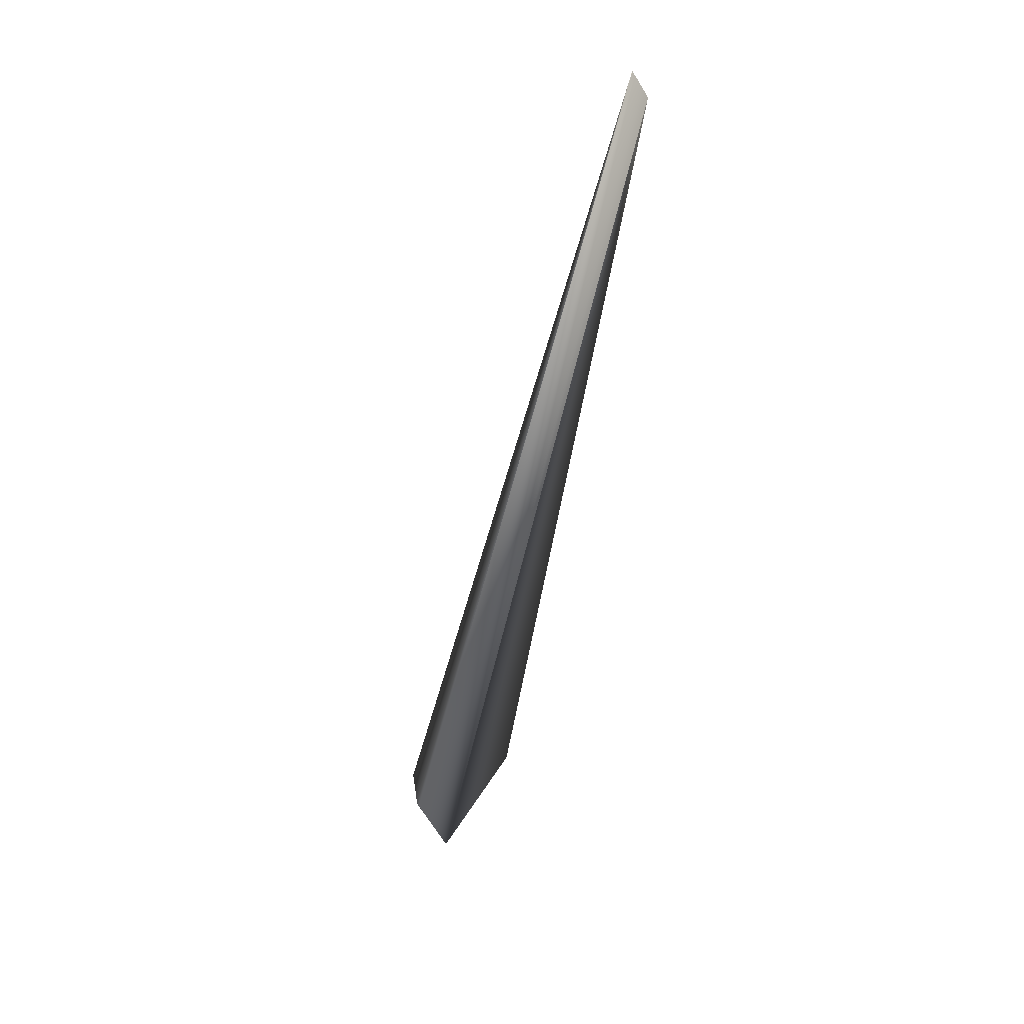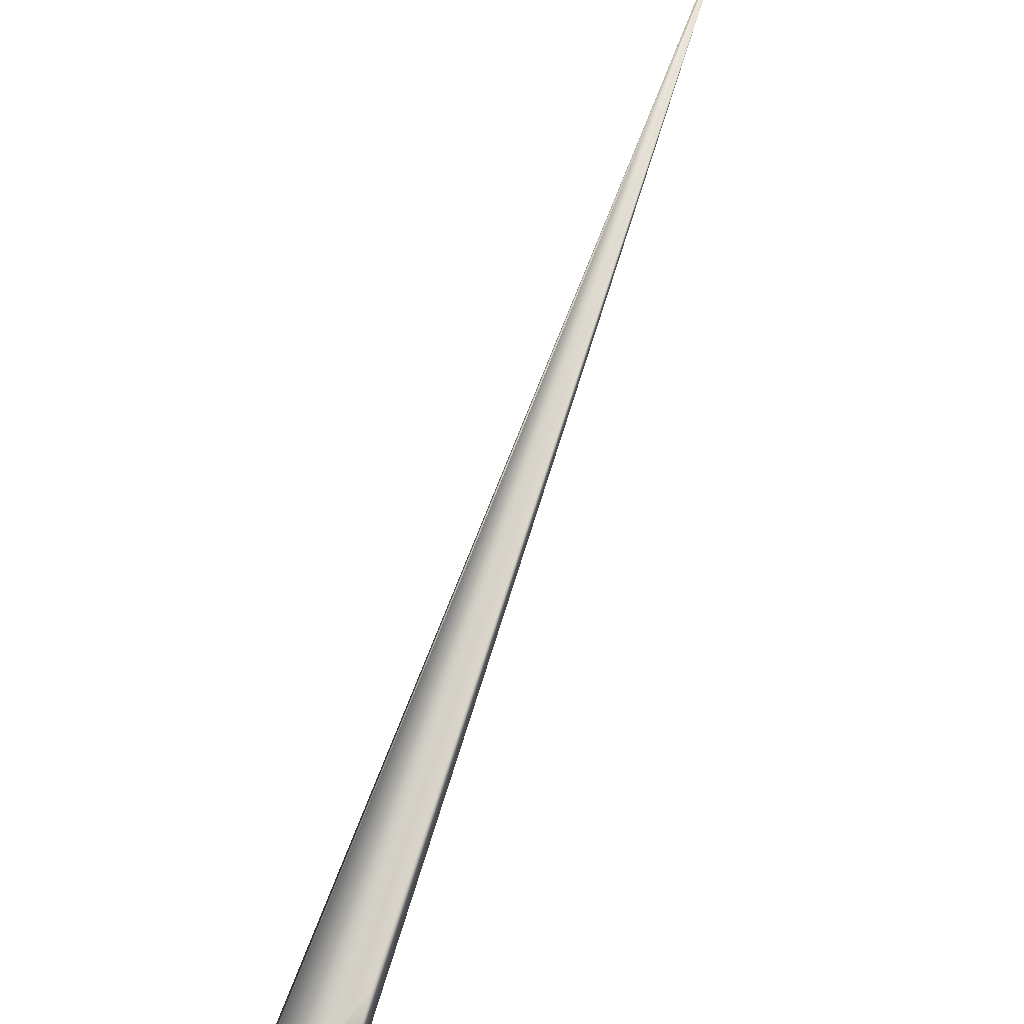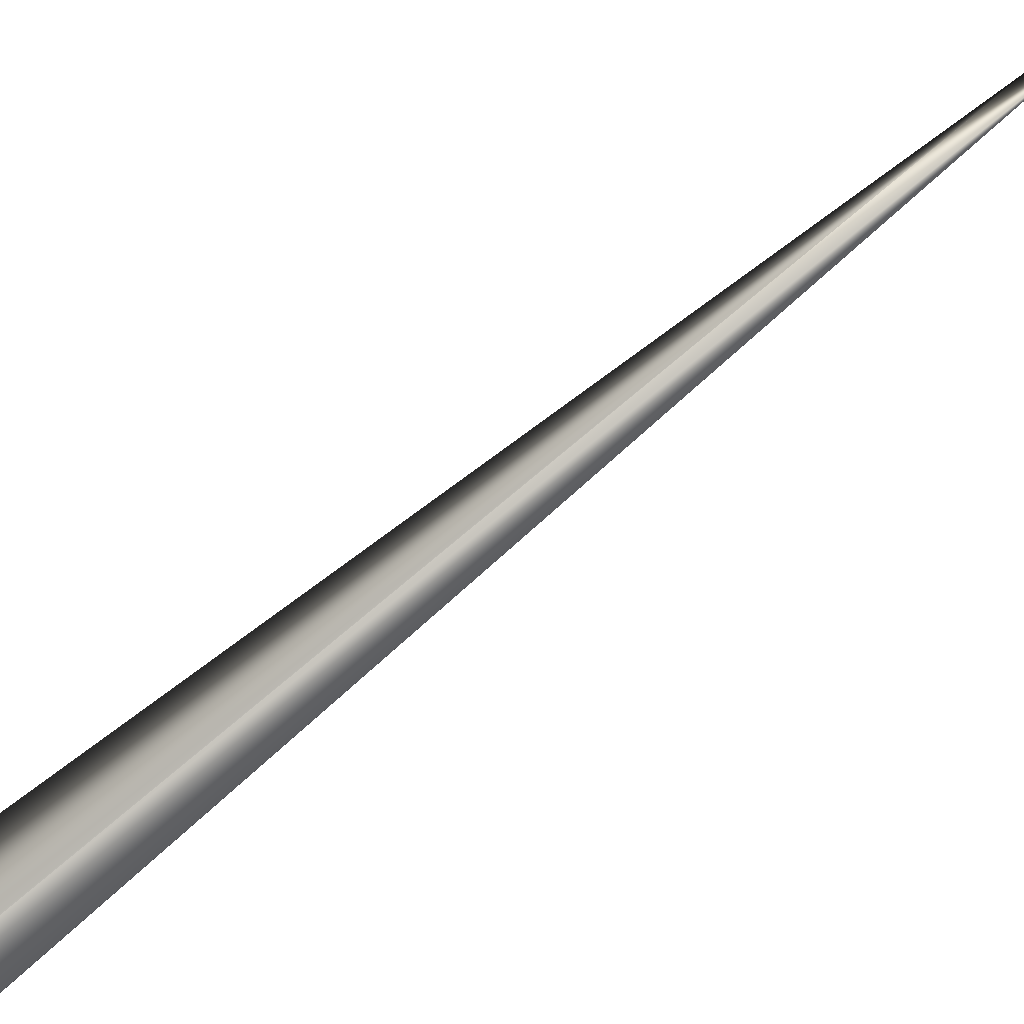
<metadata>
{"format":"obj","ext":"obj","renderer":"f3d","projection":"perspective","resolution":1024,"background":"white","views":[{"elev":7.3,"azim":121.4,"up":"+Z"},{"elev":29.7,"azim":-140.3,"up":"+Y"},{"elev":-72.0,"azim":-35.9,"up":"+Y"}]}
</metadata>
<code>
v 0.2501 0.3866 0.7367
v 0.2499 0.3867 0.7364
v 0.2399 0.3913 0.7228
v 0.2397 0.3914 0.7226
v 0.2395 0.3915 0.7223
v 0.2393 0.3916 0.722
v 0.2391 0.3916 0.7218
v 0.2389 0.3917 0.7215
v 0.2387 0.3918 0.7213
v 0.2385 0.3919 0.721
v 0.2384 0.3919 0.7208
v 0.2382 0.392 0.7206
v 0.238 0.3921 0.7204
v 0.2378 0.3921 0.7201
v 0.2377 0.3922 0.7199
v 0.2375 0.3923 0.7197
v 0.2374 0.3923 0.7195
v 0.2372 0.3924 0.7193
v 0.2371 0.3924 0.7191
v 0.2369 0.3925 0.7189
v 0.2368 0.3925 0.7188
v 0.2367 0.3926 0.7186
v 0.2365 0.3926 0.7184
v 0.2364 0.3927 0.7183
v 0.2363 0.3927 0.7181
v 0.2362 0.3928 0.718
v 0.2361 0.3928 0.7178
v 0.236 0.3928 0.7177
v 0.2358 0.3929 0.7175
v 0.2357 0.3929 0.7174
v 0.2357 0.3929 0.7173
v 0.2356 0.393 0.7172
v 0.2355 0.393 0.7171
v 0.2354 0.393 0.7169
v 0.2353 0.3931 0.7168
v 0.2352 0.3931 0.7168
v 0.2352 0.3931 0.7167
v 0.2351 0.3931 0.7166
v 0.235 0.3931 0.7165
v 0.235 0.3932 0.7164
v 0.2349 0.3932 0.7164
v 0.2349 0.3932 0.7163
v 0.2348 0.3932 0.7162
v 0.2348 0.3932 0.7162
v 0.2348 0.3932 0.7161
v 0.2347 0.3932 0.7161
v 0.2347 0.3933 0.7161
v 0.2347 0.3933 0.716
v 0.2347 0.3933 0.716
v 0.2347 0.3933 0.716
v 0.2347 0.3933 0.716
v 0.2347 0.3933 0.716
v -0.03623 -0.03197 0.01911
v 0.002151 -0.000861 0.002638
v 0.002486 0.002193 -0.001311
v -0.04693 0.08304 0.05276
v -0.03108 0.01465 -0.05071
v -0.03117 0.01466 -0.05065
v -0.03882 -0.0313 0.01474
v -0.03878 -0.03132 0.01481
v -0.03126 0.01466 -0.05059
v -0.03875 -0.03133 0.01486
v -0.03135 0.01467 -0.05053
v -0.03872 -0.03134 0.01492
v -0.03144 0.01468 -0.05047
v -0.03869 -0.03135 0.01498
v -0.03153 0.01468 -0.05041
v -0.03865 -0.03136 0.01504
v -0.03163 0.01469 -0.05035
v -0.03862 -0.03137 0.0151
v -0.03172 0.0147 -0.0503
v -0.03859 -0.03138 0.01516
v -0.03181 0.0147 -0.05024
v -0.03856 -0.03139 0.01522
v -0.0319 0.01471 -0.05018
v -0.03852 -0.03141 0.01528
v -0.03199 0.01471 -0.05012
v -0.03849 -0.03142 0.01534
v -0.03208 0.01472 -0.05006
v -0.03846 -0.03143 0.0154
v -0.03217 0.01473 -0.05
v -0.03843 -0.03144 0.01546
v -0.03226 0.01473 -0.04994
v -0.03839 -0.03145 0.01552
v -0.03235 0.01474 -0.04988
v -0.03836 -0.03146 0.01558
v -0.03244 0.01474 -0.04982
v -0.03833 -0.03147 0.01564
v -0.03252 0.01475 -0.04976
v -0.03829 -0.03148 0.0157
v -0.03261 0.01475 -0.0497
v -0.03826 -0.03149 0.01576
v -0.0327 0.01476 -0.04964
v -0.03823 -0.0315 0.01582
v -0.03279 0.01477 -0.04958
v -0.03819 -0.03151 0.01588
v -0.03288 0.01477 -0.04952
v -0.03816 -0.03152 0.01594
v -0.03297 0.01478 -0.04946
v -0.03813 -0.03153 0.016
v -0.03306 0.01478 -0.0494
v -0.03809 -0.03154 0.01605
v -0.03315 0.01479 -0.04934
v -0.03806 -0.03155 0.01611
v -0.03324 0.01479 -0.04927
v -0.03803 -0.03156 0.01617
v -0.03332 0.0148 -0.04921
v -0.03799 -0.03157 0.01623
v -0.03341 0.0148 -0.04915
v -0.03796 -0.03158 0.01629
v -0.0335 0.01481 -0.04909
v -0.03793 -0.03159 0.01635
v -0.03359 0.01481 -0.04903
v -0.03789 -0.0316 0.01641
v -0.03368 0.01482 -0.04897
v -0.03786 -0.03161 0.01647
v -0.03376 0.01482 -0.0489
v -0.03782 -0.03162 0.01653
v -0.03385 0.01483 -0.04884
v -0.03779 -0.03163 0.01659
v -0.03394 0.01483 -0.04878
v -0.03776 -0.03164 0.01665
v -0.03402 0.01484 -0.04872
v -0.03772 -0.03165 0.0167
v -0.03411 0.01484 -0.04865
v -0.0342 0.01485 -0.04859
v -0.03429 0.01485 -0.04853
v -0.03437 0.01486 -0.04847
v -0.03446 0.01486 -0.0484
v -0.03454 0.01487 -0.04834
v -0.03463 0.01487 -0.04828
v -0.03472 0.01488 -0.04821
v -0.0348 0.01488 -0.04815
v -0.03489 0.01489 -0.04809
v -0.03497 0.01489 -0.04802
v -0.03506 0.0149 -0.04796
v -0.03514 0.0149 -0.04789
v -0.03523 0.0149 -0.04783
v -0.03531 0.01491 -0.04776
v -0.0354 0.01491 -0.0477
v -0.03548 0.01492 -0.04763
v -0.03556 0.01492 -0.04757
v -0.03565 0.01493 -0.04751
v -0.03572 0.01493 -0.04745
v -0.0358 0.01494 -0.04738
v -0.03588 0.01494 -0.04732
v -0.03595 0.01494 -0.04727
v -0.03602 0.01495 -0.04721
v -0.03609 0.01495 -0.04716
v -0.03616 0.01495 -0.0471
v -0.03623 0.01496 -0.04705
v -0.03629 0.01496 -0.047
v -0.03635 0.01496 -0.04695
v -0.03642 0.01496 -0.0469
v -0.03648 0.01497 -0.04685
v -0.03653 0.01497 -0.0468
v -0.03659 0.01497 -0.04676
v -0.03664 0.01498 -0.04671
v -0.03669 0.01498 -0.04667
v -0.03675 0.01498 -0.04663
v -0.0368 0.01498 -0.04659
v -0.03684 0.01499 -0.04655
v -0.03689 0.01499 -0.04651
v -0.03693 0.01499 -0.04647
v -0.03698 0.01499 -0.04644
v -0.03701 0.01499 -0.0464
v -0.03705 0.01499 -0.04637
v -0.03709 0.015 -0.04634
v -0.03713 0.015 -0.04631
v -0.03716 0.015 -0.04628
v -0.03719 0.015 -0.04625
v -0.03723 0.015 -0.04623
v -0.03725 0.015 -0.04621
v -0.03728 0.015 -0.04618
v -0.03731 0.01501 -0.04616
v -0.03733 0.01501 -0.04614
v -0.03735 0.01501 -0.04612
v -0.03737 0.01501 -0.0461
v -0.03739 0.01501 -0.04609
v -0.03741 0.01501 -0.04607
v -0.03743 0.01501 -0.04606
v -0.03744 0.01501 -0.04605
v -0.03746 0.01501 -0.04603
v -0.03747 0.01501 -0.04602
v -0.03748 0.01501 -0.04602
v -0.03748 0.01501 -0.04601
v -0.03749 0.01502 -0.046
v -0.0375 0.01502 -0.046
v -0.0375 0.01502 -0.046
v 0.2477 0.3878 0.7334
v 0.2475 0.3879 0.7331
v 0.2473 0.388 0.7329
v 0.2471 0.3881 0.7326
v 0.2469 0.3882 0.7323
v 0.2467 0.3883 0.732
v 0.2465 0.3884 0.7317
v 0.2463 0.3885 0.7315
v 0.2461 0.3886 0.7312
v 0.2459 0.3887 0.7309
v 0.2457 0.3888 0.7306
v 0.2455 0.3889 0.7304
v 0.2453 0.389 0.7301
v 0.2451 0.389 0.7298
v 0.2449 0.3891 0.7295
v 0.2447 0.3892 0.7293
v 0.2445 0.3893 0.729
v 0.2443 0.3894 0.7287
v 0.2441 0.3895 0.7284
v 0.2439 0.3896 0.7281
v 0.2437 0.3897 0.7279
v 0.2435 0.3898 0.7276
v 0.2433 0.3899 0.7273
v 0.2431 0.39 0.727
v 0.2428 0.3901 0.7268
v 0.2426 0.3902 0.7265
v 0.2424 0.3903 0.7262
v 0.2422 0.3904 0.7259
v 0.242 0.3904 0.7256
v 0.2418 0.3905 0.7254
v 0.2416 0.3906 0.7251
v 0.2414 0.3907 0.7248
v 0.2412 0.3908 0.7245
v 0.241 0.3909 0.7242
v 0.2408 0.391 0.724
v 0.2405 0.3911 0.7237
v 0.2403 0.3912 0.7234
v 0.2401 0.3912 0.7231
v 0.001046 -0.001186 0
v 0.2497 0.3868 0.7362
v 0.2495 0.3869 0.7359
v 0.2493 0.387 0.7356
v 0.2491 0.3871 0.7353
v 0.2489 0.3872 0.7351
v 0.2487 0.3873 0.7348
v 0.2485 0.3874 0.7345
v 0.2483 0.3875 0.7342
v 0.2481 0.3876 0.734
v 0.2479 0.3877 0.7337
v -0.03769 -0.03166 0.01676
v -0.03765 -0.03167 0.01682
v -0.03762 -0.03168 0.01688
v -0.03758 -0.03169 0.01694
v -0.03755 -0.0317 0.017
v -0.03751 -0.03171 0.01706
v -0.03748 -0.03172 0.01712
v -0.03744 -0.03172 0.01717
v -0.03741 -0.03173 0.01723
v -0.03737 -0.03174 0.01729
v -0.03734 -0.03175 0.01735
v -0.0373 -0.03176 0.01741
v -0.03727 -0.03177 0.01747
v -0.03723 -0.03177 0.01752
v -0.0372 -0.03178 0.01758
v -0.03716 -0.03179 0.01764
v -0.03713 -0.0318 0.0177
v -0.03709 -0.03181 0.01776
v -0.03706 -0.03181 0.01781
v -0.03703 -0.03182 0.01787
v -0.03699 -0.03183 0.01792
v -0.03696 -0.03184 0.01797
v -0.03693 -0.03184 0.01802
v -0.0369 -0.03185 0.01807
v -0.03687 -0.03185 0.01812
v -0.03684 -0.03186 0.01817
v -0.03681 -0.03186 0.01821
v -0.03678 -0.03187 0.01826
v -0.03675 -0.03188 0.0183
v -0.03672 -0.03188 0.01835
v -0.0367 -0.03189 0.01839
v -0.03667 -0.03189 0.01843
v -0.03665 -0.0319 0.01847
v -0.03662 -0.0319 0.01851
v -0.0366 -0.03191 0.01854
v -0.03658 -0.03191 0.01858
v -0.03655 -0.03191 0.01861
v -0.03653 -0.03192 0.01865
v -0.03651 -0.03192 0.01868
v -0.03649 -0.03192 0.01871
v -0.03647 -0.03193 0.01874
v -0.03646 -0.03193 0.01877
v -0.03644 -0.03193 0.0188
v -0.03642 -0.03194 0.01882
v -0.0364 -0.03194 0.01885
v -0.03639 -0.03194 0.01887
v -0.03637 -0.03194 0.01889
v -0.03636 -0.03195 0.01892
v -0.03635 -0.03195 0.01894
v -0.03633 -0.03195 0.01896
v -0.03632 -0.03195 0.01897
v -0.03631 -0.03195 0.01899
v -0.0363 -0.03195 0.01901
v -0.03629 -0.03196 0.01902
v -0.03628 -0.03196 0.01904
v -0.03627 -0.03196 0.01905
v -0.03626 -0.03196 0.01906
v -0.03626 -0.03196 0.01907
v -0.03625 -0.03196 0.01908
v -0.03625 -0.03196 0.01909
v -0.03624 -0.03196 0.01909
v -0.03624 -0.03197 0.0191
v -0.03624 -0.03197 0.01911
v -0.03623 -0.03197 0.01911
v -0.03623 -0.03197 0.01911
f 1 2 3
f 1 3 4
f 1 4 5
f 1 5 6
f 1 6 7
f 1 7 8
f 1 8 9
f 1 9 10
f 1 10 11
f 1 11 12
f 1 12 13
f 1 13 14
f 1 14 15
f 1 15 16
f 1 16 17
f 1 17 18
f 1 18 19
f 1 19 20
f 1 20 21
f 1 21 22
f 1 22 23
f 1 23 24
f 1 24 25
f 1 25 26
f 1 26 27
f 1 27 28
f 1 28 29
f 1 29 30
f 1 30 31
f 1 31 32
f 1 32 33
f 1 33 34
f 1 34 35
f 1 35 36
f 1 36 37
f 1 37 38
f 1 38 39
f 1 39 40
f 1 40 41
f 1 41 42
f 1 42 43
f 1 43 44
f 1 44 45
f 1 45 46
f 1 46 47
f 1 47 48
f 1 48 49
f 1 49 50
f 1 50 51
f 1 51 52
f 1 52 53
f 1 53 54
f 1 55 2
f 1 54 55
f 56 57 58
f 56 59 60
f 56 58 61
f 56 60 62
f 56 61 63
f 56 62 64
f 56 63 65
f 56 64 66
f 56 65 67
f 56 66 68
f 56 67 69
f 56 68 70
f 56 69 71
f 56 70 72
f 56 71 73
f 56 72 74
f 56 73 75
f 56 74 76
f 56 75 77
f 56 76 78
f 56 77 79
f 56 78 80
f 56 79 81
f 56 80 82
f 56 81 83
f 56 82 84
f 56 83 85
f 56 84 86
f 56 85 87
f 56 86 88
f 56 87 89
f 56 88 90
f 56 89 91
f 56 90 92
f 56 91 93
f 56 92 94
f 56 93 95
f 56 94 96
f 56 95 97
f 56 96 98
f 56 97 99
f 56 98 100
f 56 99 101
f 56 100 102
f 56 101 103
f 56 102 104
f 56 103 105
f 56 104 106
f 56 105 107
f 56 106 108
f 56 107 109
f 56 108 110
f 56 109 111
f 56 110 112
f 56 111 113
f 56 112 114
f 56 113 115
f 56 114 116
f 56 115 117
f 56 116 118
f 56 117 119
f 56 118 120
f 56 119 121
f 56 120 122
f 56 121 123
f 56 122 124
f 56 123 125
f 56 124 52
f 56 125 126
f 56 126 127
f 56 127 128
f 56 128 129
f 56 129 130
f 56 130 131
f 56 131 132
f 56 132 133
f 56 133 134
f 56 134 135
f 56 135 136
f 56 136 137
f 56 137 138
f 56 138 139
f 56 139 140
f 56 140 141
f 56 141 142
f 56 142 143
f 56 143 144
f 56 144 145
f 56 145 146
f 56 146 147
f 56 147 148
f 56 148 149
f 56 149 150
f 56 150 151
f 56 151 152
f 56 152 153
f 56 153 154
f 56 154 155
f 56 155 156
f 56 156 157
f 56 157 158
f 56 158 159
f 56 159 160
f 56 160 161
f 56 161 162
f 56 162 163
f 56 163 164
f 56 164 165
f 56 165 166
f 56 166 167
f 56 167 168
f 56 168 169
f 56 169 170
f 56 170 171
f 56 171 172
f 56 172 173
f 56 173 174
f 56 174 175
f 56 175 176
f 56 176 177
f 56 177 178
f 56 178 179
f 56 179 180
f 56 180 181
f 56 181 182
f 56 182 183
f 56 183 184
f 56 184 185
f 56 185 186
f 56 186 187
f 56 187 188
f 56 188 189
f 56 52 57
f 56 189 59
f 57 59 58
f 57 190 55
f 57 191 190
f 57 192 191
f 57 193 192
f 57 194 193
f 57 195 194
f 57 196 195
f 57 197 196
f 57 198 197
f 57 199 198
f 57 200 199
f 57 201 200
f 57 202 201
f 57 203 202
f 57 204 203
f 57 205 204
f 57 206 205
f 57 207 206
f 57 208 207
f 57 209 208
f 57 210 209
f 57 211 210
f 57 212 211
f 57 213 212
f 57 214 213
f 57 215 214
f 57 216 215
f 57 217 216
f 57 218 217
f 57 219 218
f 57 220 219
f 57 221 220
f 57 222 221
f 57 223 222
f 57 224 223
f 57 225 224
f 57 226 225
f 57 227 226
f 57 3 227
f 57 4 3
f 57 5 4
f 57 6 5
f 57 7 6
f 57 8 7
f 57 9 8
f 57 10 9
f 57 11 10
f 57 12 11
f 57 13 12
f 57 14 13
f 57 15 14
f 57 16 15
f 57 17 16
f 57 18 17
f 57 19 18
f 57 20 19
f 57 21 20
f 57 22 21
f 57 23 22
f 57 24 23
f 57 25 24
f 57 26 25
f 57 27 26
f 57 28 27
f 57 29 28
f 57 30 29
f 57 31 30
f 57 32 31
f 57 33 32
f 57 34 33
f 57 35 34
f 57 36 35
f 57 37 36
f 57 38 37
f 57 39 38
f 57 40 39
f 57 41 40
f 57 42 41
f 57 43 42
f 57 44 43
f 57 45 44
f 57 46 45
f 57 47 46
f 57 48 47
f 57 49 48
f 57 52 49
f 57 55 228
f 57 228 59
f 59 61 58
f 59 63 61
f 59 65 63
f 59 67 65
f 59 69 67
f 59 71 69
f 59 73 71
f 59 75 73
f 59 77 75
f 59 79 77
f 59 81 79
f 59 83 81
f 59 85 83
f 59 87 85
f 59 89 87
f 59 91 89
f 59 93 91
f 59 95 93
f 59 97 95
f 59 99 97
f 59 101 99
f 59 103 101
f 59 105 103
f 59 107 105
f 59 109 107
f 59 111 109
f 59 113 111
f 59 115 113
f 59 117 115
f 59 119 117
f 59 121 119
f 59 123 121
f 59 125 123
f 59 126 125
f 59 127 126
f 59 128 127
f 59 129 128
f 59 130 129
f 59 131 130
f 59 132 131
f 59 133 132
f 59 134 133
f 59 135 134
f 59 136 135
f 59 137 136
f 59 138 137
f 59 139 138
f 59 140 139
f 59 141 140
f 59 142 141
f 59 143 142
f 59 144 143
f 59 145 144
f 59 146 145
f 59 147 146
f 59 148 147
f 59 149 148
f 59 150 149
f 59 151 150
f 59 152 151
f 59 153 152
f 59 154 153
f 59 155 154
f 59 156 155
f 59 157 156
f 59 158 157
f 59 159 158
f 59 160 159
f 59 161 160
f 59 162 161
f 59 163 162
f 59 164 163
f 59 165 164
f 59 166 165
f 59 167 166
f 59 168 167
f 59 169 168
f 59 170 169
f 59 171 170
f 59 172 171
f 59 173 172
f 59 174 173
f 59 175 174
f 59 176 175
f 59 177 176
f 59 178 177
f 59 179 178
f 59 180 179
f 59 181 180
f 59 182 181
f 59 183 182
f 59 184 183
f 59 185 184
f 59 186 185
f 59 187 186
f 59 188 187
f 59 189 188
f 59 228 60
f 2 229 3
f 2 55 229
f 60 228 62
f 229 230 3
f 229 55 230
f 62 228 64
f 230 231 3
f 230 55 231
f 64 228 66
f 231 232 3
f 231 55 232
f 66 228 68
f 232 233 3
f 232 55 233
f 68 228 70
f 233 234 3
f 233 55 234
f 70 228 72
f 234 235 3
f 234 55 235
f 72 228 74
f 235 236 3
f 235 55 236
f 74 228 76
f 236 237 3
f 236 55 237
f 76 228 78
f 237 238 3
f 237 55 238
f 78 228 80
f 238 190 3
f 238 55 190
f 80 228 82
f 190 191 3
f 82 228 84
f 191 192 3
f 84 228 86
f 192 193 3
f 86 228 88
f 193 194 3
f 88 228 90
f 194 195 3
f 90 228 92
f 195 196 3
f 92 228 94
f 196 197 3
f 94 228 96
f 197 198 3
f 96 228 98
f 198 199 3
f 98 228 100
f 199 200 3
f 100 228 102
f 200 201 3
f 102 228 104
f 201 202 3
f 104 228 106
f 202 203 3
f 106 228 108
f 203 204 3
f 108 228 110
f 204 205 3
f 110 228 112
f 205 206 3
f 112 228 114
f 206 207 3
f 114 228 116
f 207 208 227
f 207 227 3
f 116 228 118
f 208 209 227
f 118 228 120
f 209 210 227
f 120 228 122
f 210 211 227
f 122 228 124
f 211 212 227
f 124 239 52
f 124 228 239
f 212 213 227
f 239 240 52
f 239 228 240
f 213 214 227
f 240 241 52
f 240 228 241
f 214 215 227
f 241 242 52
f 241 228 242
f 215 216 227
f 242 243 52
f 242 228 243
f 216 217 227
f 243 244 52
f 243 228 244
f 217 218 227
f 244 245 52
f 244 228 245
f 218 219 227
f 245 246 52
f 245 228 246
f 219 220 227
f 246 247 52
f 246 228 247
f 220 221 227
f 247 248 52
f 247 228 248
f 221 222 227
f 248 249 52
f 248 228 249
f 222 223 227
f 249 250 52
f 249 228 250
f 223 224 227
f 250 251 52
f 250 228 251
f 224 225 227
f 251 252 52
f 251 228 252
f 225 226 227
f 252 253 52
f 252 228 253
f 253 254 52
f 253 228 254
f 254 255 52
f 254 228 255
f 255 256 52
f 255 228 256
f 256 257 52
f 256 228 257
f 257 258 52
f 257 228 258
f 258 259 52
f 258 228 259
f 259 260 52
f 259 228 260
f 260 261 52
f 260 228 261
f 261 262 52
f 261 228 262
f 262 263 52
f 262 228 263
f 263 264 52
f 263 228 264
f 264 265 52
f 264 228 265
f 265 266 52
f 265 228 266
f 266 267 52
f 266 228 267
f 267 268 52
f 267 228 268
f 268 269 52
f 268 228 269
f 269 270 52
f 269 228 270
f 270 271 52
f 270 228 271
f 271 272 52
f 271 228 272
f 272 273 52
f 272 228 273
f 273 274 52
f 273 228 274
f 274 275 52
f 274 228 275
f 275 276 52
f 275 228 276
f 276 277 52
f 276 228 277
f 277 278 52
f 277 228 278
f 278 279 52
f 278 228 279
f 279 280 52
f 279 228 280
f 280 281 52
f 280 228 281
f 281 282 52
f 281 228 282
f 282 283 52
f 282 228 283
f 283 284 52
f 283 228 284
f 284 285 52
f 284 228 285
f 285 286 52
f 285 228 286
f 286 287 52
f 286 228 287
f 287 288 52
f 287 228 288
f 288 289 52
f 288 228 289
f 289 290 52
f 289 228 290
f 290 291 52
f 290 228 291
f 291 292 52
f 291 228 292
f 292 293 52
f 292 228 293
f 293 294 52
f 293 228 294
f 294 295 52
f 294 228 295
f 295 296 52
f 295 228 296
f 296 297 52
f 296 228 297
f 297 298 52
f 297 228 298
f 298 299 52
f 298 228 299
f 299 300 52
f 299 228 300
f 300 301 52
f 300 228 301
f 49 52 50
f 301 302 52
f 301 228 302
f 50 52 51
f 302 303 53
f 302 53 52
f 302 228 303
f 303 228 53
f 53 228 54
f 55 54 228

</code>
